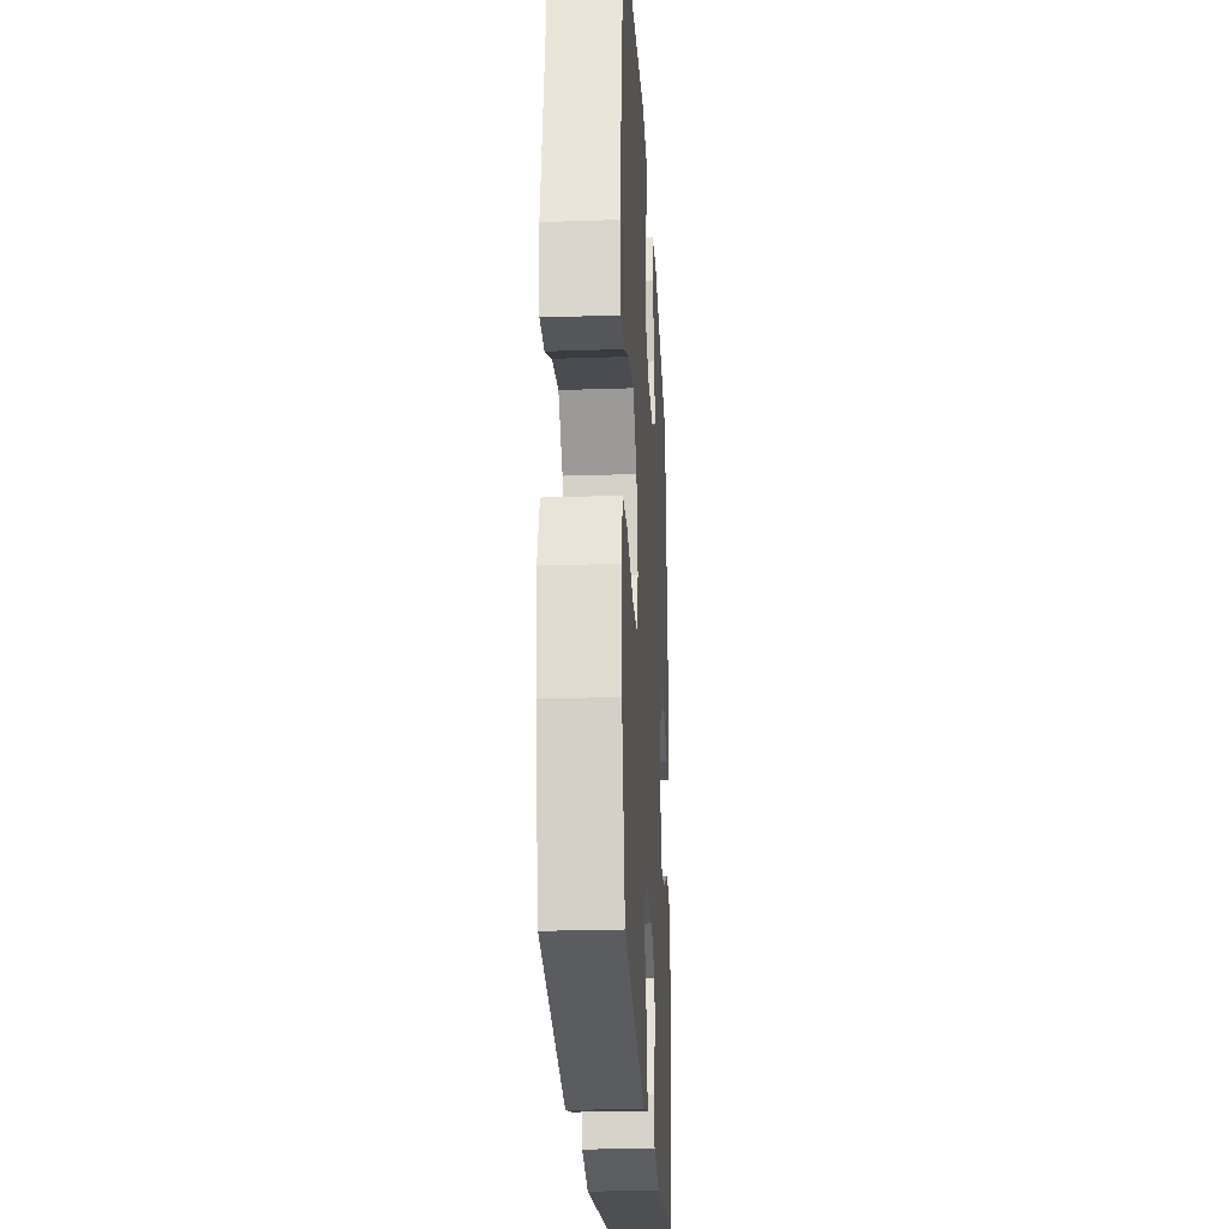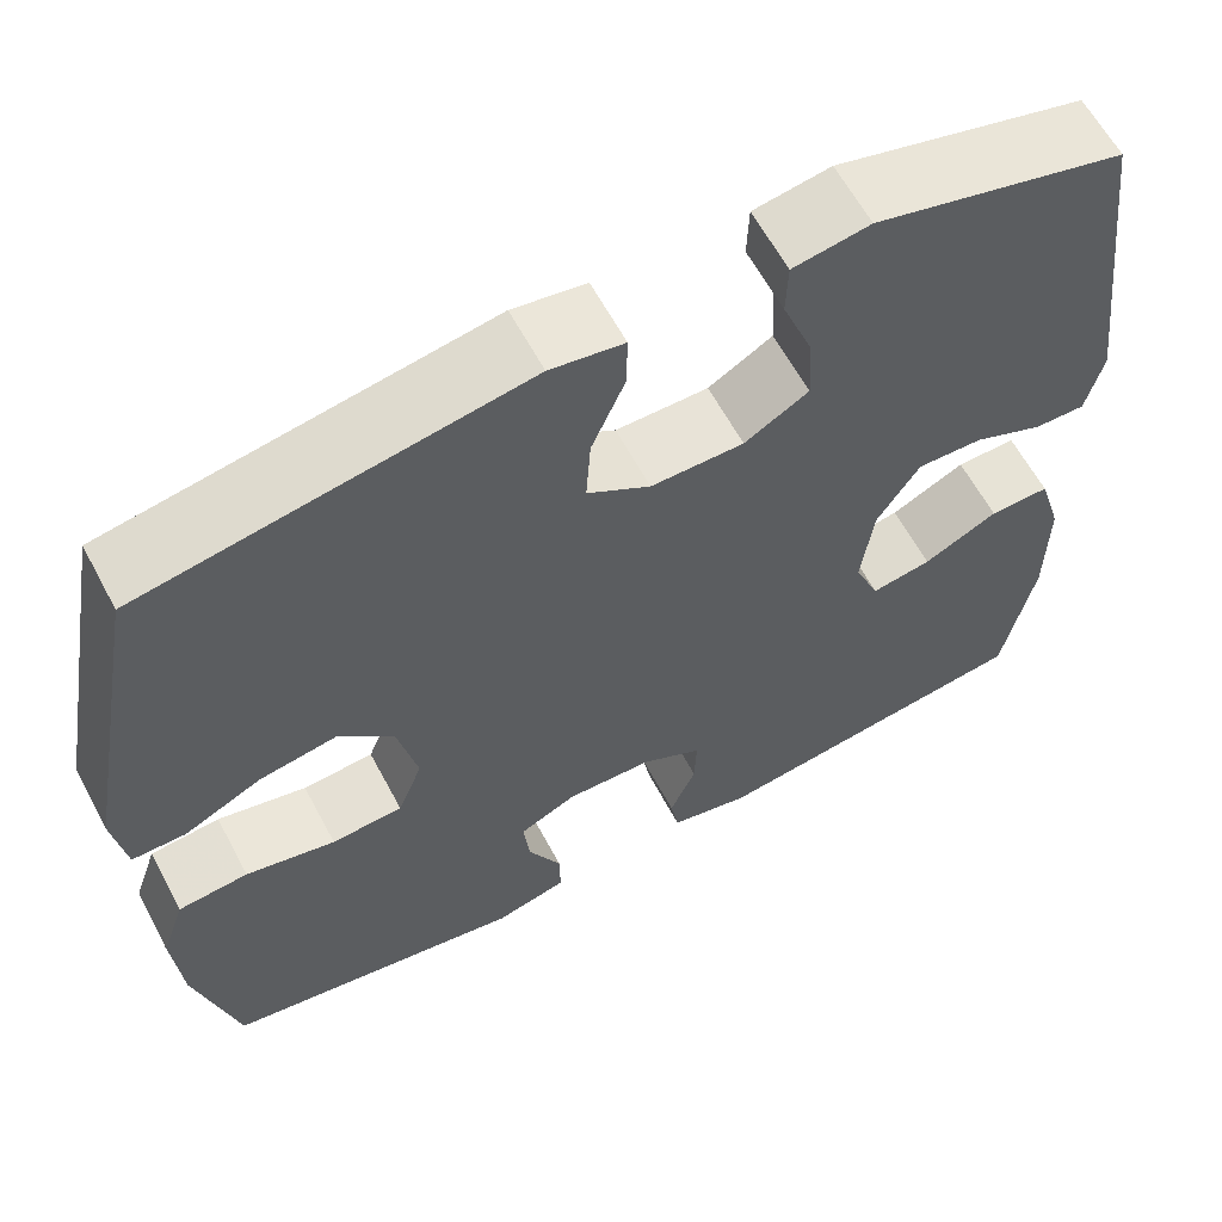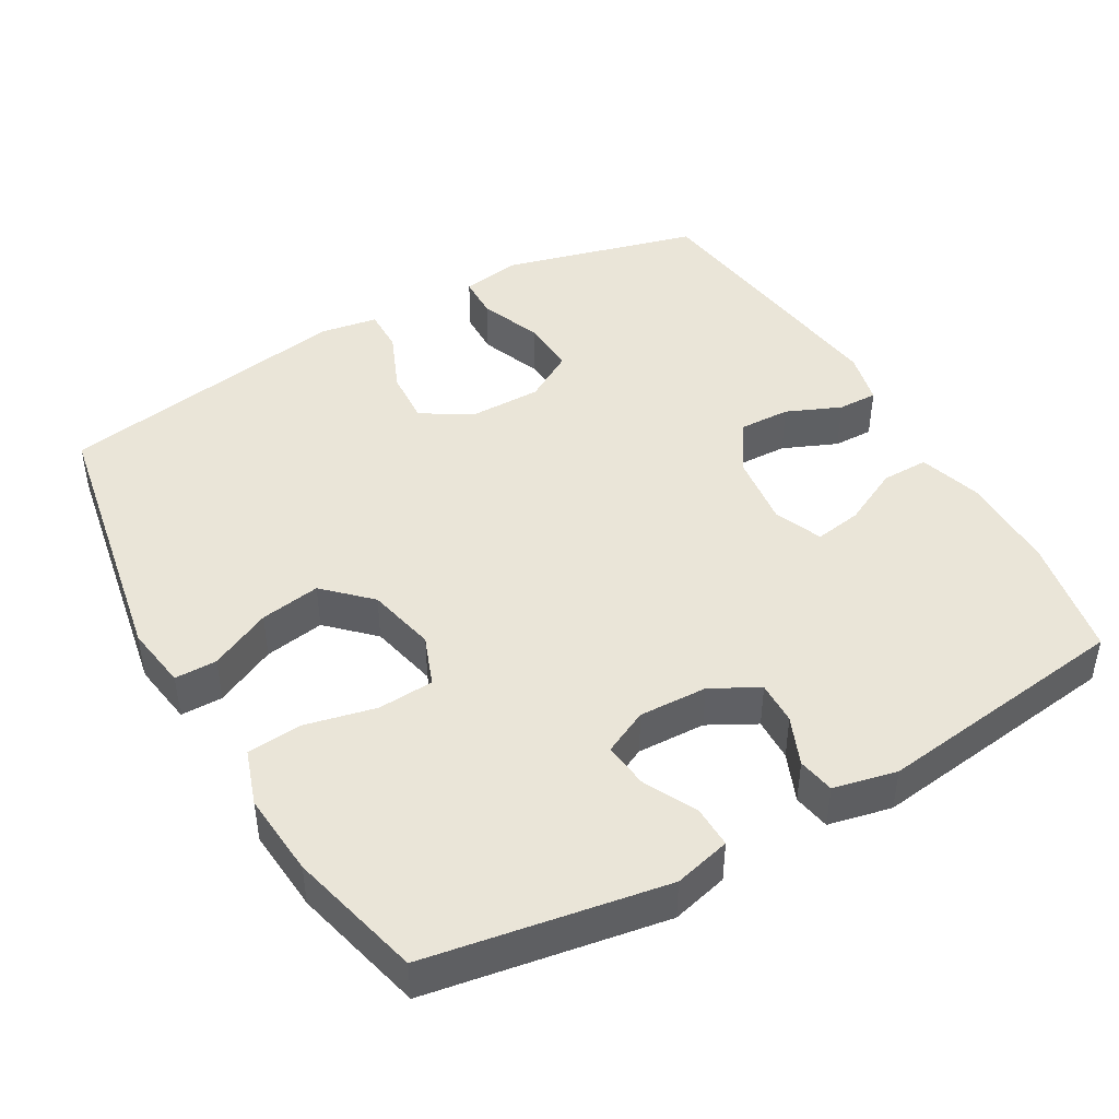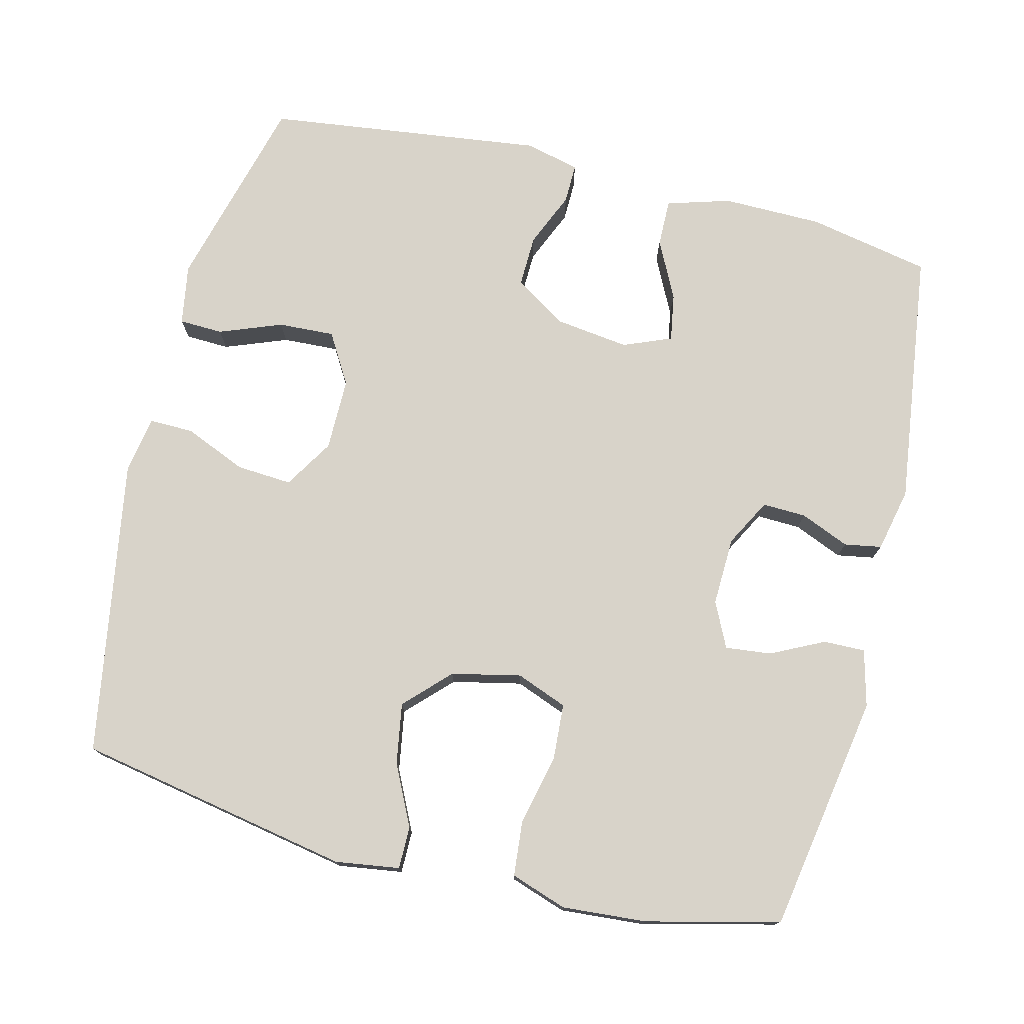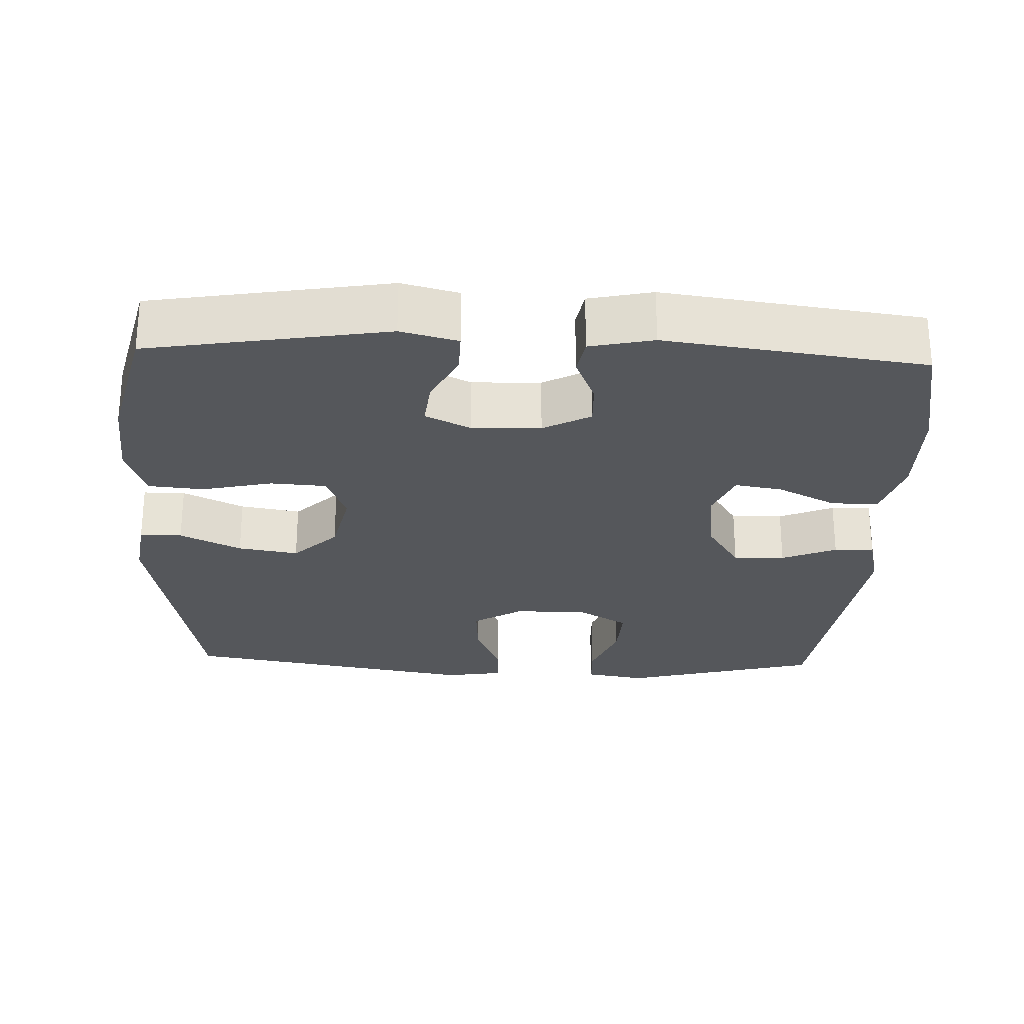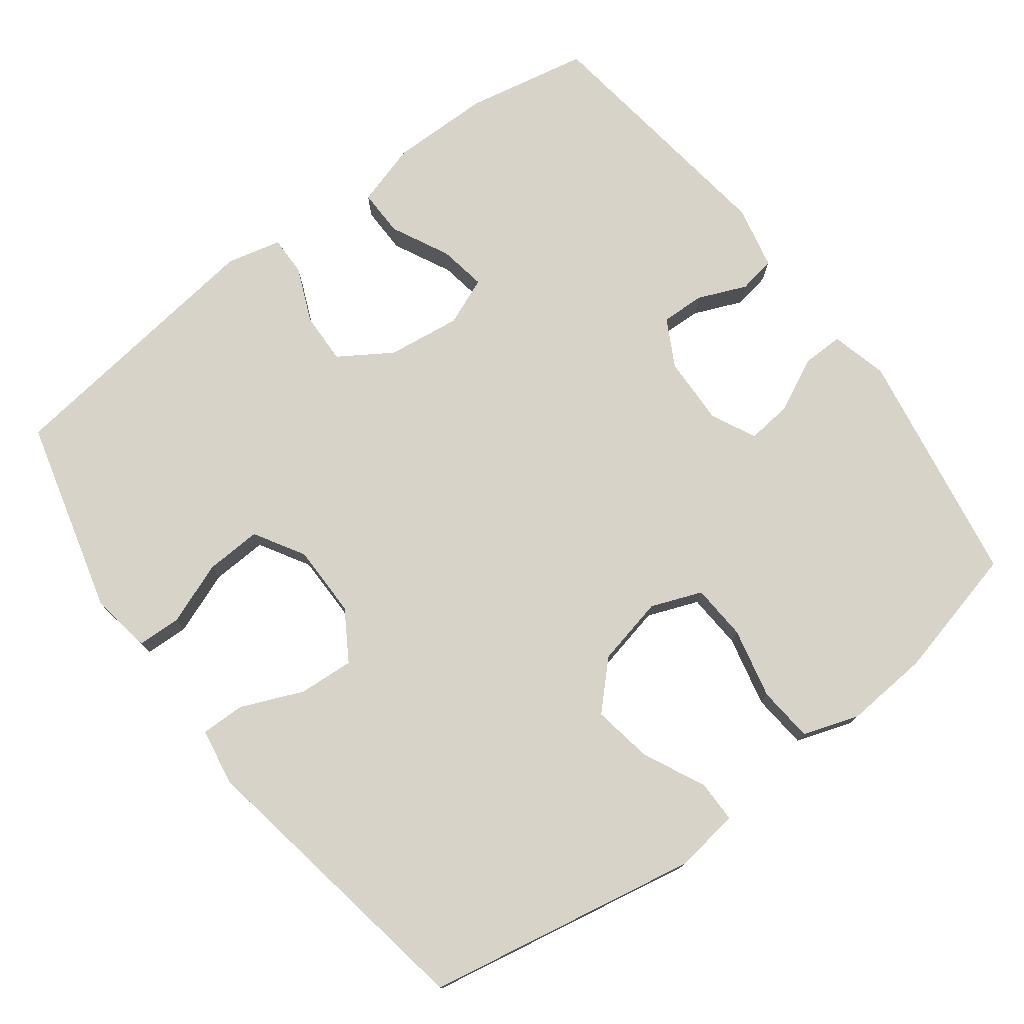
<metadata>
{"format":"obj","ext":"obj","renderer":"f3d","projection":"perspective","resolution":1024,"background":"white","views":[{"elev":-25.1,"azim":93.1,"up":"+Z"},{"elev":61.9,"azim":151.9,"up":"+Z"},{"elev":44.6,"azim":150.1,"up":"+Y"},{"elev":75.8,"azim":104.0,"up":"+Y"},{"elev":-26.4,"azim":177.7,"up":"+Y"},{"elev":76.1,"azim":53.1,"up":"+Y"}]}
</metadata>
<code>
v 0.5 0.07 0.5
v 0.57 0.07 0.123
v 0.557 0.07 0.035
v 0.499 0.07 0.035
v 0.415 0.07 0.076
v 0.332 0.07 0.09
v 0.272 0.07 0.031
v 0.251 0.07 -0.064
v 0.278 0.07 -0.134
v 0.355 0.07 -0.139
v 0.452 0.07 -0.117
v 0.528 0.07 -0.124
v 0.554 0.07 -0.201
v 0.545 0.07 -0.317
v 0.5 0.07 -0.5
v 0.174 0.07 -0.555
v 0.096 0.07 -0.535
v 0.097 0.07 -0.478
v 0.133 0.07 -0.405
v 0.14 0.07 -0.342
v 0.078 0.07 -0.312
v -0.016 0.07 -0.315
v -0.081 0.07 -0.35
v -0.079 0.07 -0.41
v -0.051 0.07 -0.477
v -0.06 0.07 -0.528
v -0.147 0.07 -0.547
v -0.5 0.07 -0.5
v -0.533 0.07 -0.332
v -0.534 0.07 -0.195
v -0.508 0.07 -0.108
v -0.443 0.07 -0.109
v -0.363 0.07 -0.149
v -0.298 0.07 -0.16
v -0.271 0.07 -0.094
v -0.284 0.07 0.007
v -0.33 0.07 0.079
v -0.401 0.07 0.077
v -0.476 0.07 0.045
v -0.531 0.07 0.044
v -0.549 0.07 0.119
v -0.5 0.07 0.5
v -0.23 0.07 0.571
v -0.147 0.07 0.557
v -0.145 0.07 0.497
v -0.178 0.07 0.411
v -0.182 0.07 0.334
v -0.113 0.07 0.293
v -0.013 0.07 0.293
v 0.055 0.07 0.335
v 0.05 0.07 0.411
v 0.014 0.07 0.496
v 0.013 0.07 0.557
v 0.092 0.07 0.57
v 0.5 0 0.5
v 0.57 0 0.123
v 0.557 0 0.035
v 0.499 0 0.035
v 0.415 0 0.076
v 0.332 0 0.09
v 0.272 0 0.031
v 0.251 0 -0.064
v 0.278 0 -0.134
v 0.355 0 -0.139
v 0.452 0 -0.117
v 0.528 0 -0.124
v 0.554 0 -0.201
v 0.545 0 -0.317
v 0.5 0 -0.5
v 0.174 0 -0.555
v 0.096 0 -0.535
v 0.097 0 -0.478
v 0.133 0 -0.405
v 0.14 0 -0.342
v 0.078 0 -0.312
v -0.016 0 -0.315
v -0.081 0 -0.35
v -0.079 0 -0.41
v -0.051 0 -0.477
v -0.06 0 -0.528
v -0.147 0 -0.547
v -0.5 0 -0.5
v -0.533 0 -0.332
v -0.534 0 -0.195
v -0.508 0 -0.108
v -0.443 0 -0.109
v -0.363 0 -0.149
v -0.298 0 -0.16
v -0.271 0 -0.094
v -0.284 0 0.007
v -0.33 0 0.079
v -0.401 0 0.077
v -0.476 0 0.045
v -0.531 0 0.044
v -0.549 0 0.119
v -0.5 0 0.5
v -0.23 0 0.571
v -0.147 0 0.557
v -0.145 0 0.497
v -0.178 0 0.411
v -0.182 0 0.334
v -0.113 0 0.293
v -0.013 0 0.293
v 0.055 0 0.335
v 0.05 0 0.411
v 0.014 0 0.496
v 0.013 0 0.557
v 0.092 0 0.57
f 3 4 5
f 2 3 5
f 1 2 5
f 54 1 5
f 53 54 5
f 52 53 5
f 51 52 5
f 50 51 5 6
f 49 50 6 7
f 48 49 7 8
f 47 48 8 9
f 44 45 46
f 43 44 46
f 42 43 46
f 41 42 46
f 40 41 46
f 39 40 46
f 38 39 46
f 37 38 46 47
f 36 37 47 9
f 31 32 33
f 30 31 33
f 29 30 33
f 28 29 33
f 27 28 33
f 26 27 33
f 25 26 33
f 24 25 33
f 23 24 33 34
f 22 23 34 35
f 17 18 19
f 16 17 19
f 15 16 19
f 14 15 19
f 13 14 19
f 12 13 19
f 11 12 19
f 10 11 19
f 9 10 19 20
f 35 36 9
f 22 35 9
f 21 22 9
f 9 20 21
f 59 58 57
f 59 57 56
f 59 56 55
f 59 55 108
f 59 108 107
f 59 107 106
f 59 106 105
f 60 59 105 104
f 61 60 104 103
f 62 61 103 102
f 63 62 102 101
f 100 99 98
f 100 98 97
f 100 97 96
f 100 96 95
f 100 95 94
f 100 94 93
f 100 93 92
f 101 100 92 91
f 63 101 91 90
f 87 86 85
f 87 85 84
f 87 84 83
f 87 83 82
f 87 82 81
f 87 81 80
f 87 80 79
f 87 79 78
f 88 87 78 77
f 89 88 77 76
f 73 72 71
f 73 71 70
f 73 70 69
f 73 69 68
f 73 68 67
f 73 67 66
f 73 66 65
f 73 65 64
f 74 73 64 63
f 63 90 89
f 63 89 76
f 63 76 75
f 75 74 63
f 1 55 56 2
f 2 56 57 3
f 3 57 58 4
f 4 58 59 5
f 5 59 60 6
f 6 60 61 7
f 7 61 62 8
f 8 62 63 9
f 9 63 64 10
f 10 64 65 11
f 11 65 66 12
f 12 66 67 13
f 13 67 68 14
f 14 68 69 15
f 15 69 70 16
f 16 70 71 17
f 17 71 72 18
f 18 72 73 19
f 19 73 74 20
f 20 74 75 21
f 21 75 76 22
f 22 76 77 23
f 23 77 78 24
f 24 78 79 25
f 25 79 80 26
f 26 80 81 27
f 27 81 82 28
f 28 82 83 29
f 29 83 84 30
f 30 84 85 31
f 31 85 86 32
f 32 86 87 33
f 33 87 88 34
f 34 88 89 35
f 35 89 90 36
f 36 90 91 37
f 37 91 92 38
f 38 92 93 39
f 39 93 94 40
f 40 94 95 41
f 41 95 96 42
f 42 96 97 43
f 43 97 98 44
f 44 98 99 45
f 45 99 100 46
f 46 100 101 47
f 47 101 102 48
f 48 102 103 49
f 49 103 104 50
f 50 104 105 51
f 51 105 106 52
f 52 106 107 53
f 53 107 108 54
f 54 108 55 1

</code>
